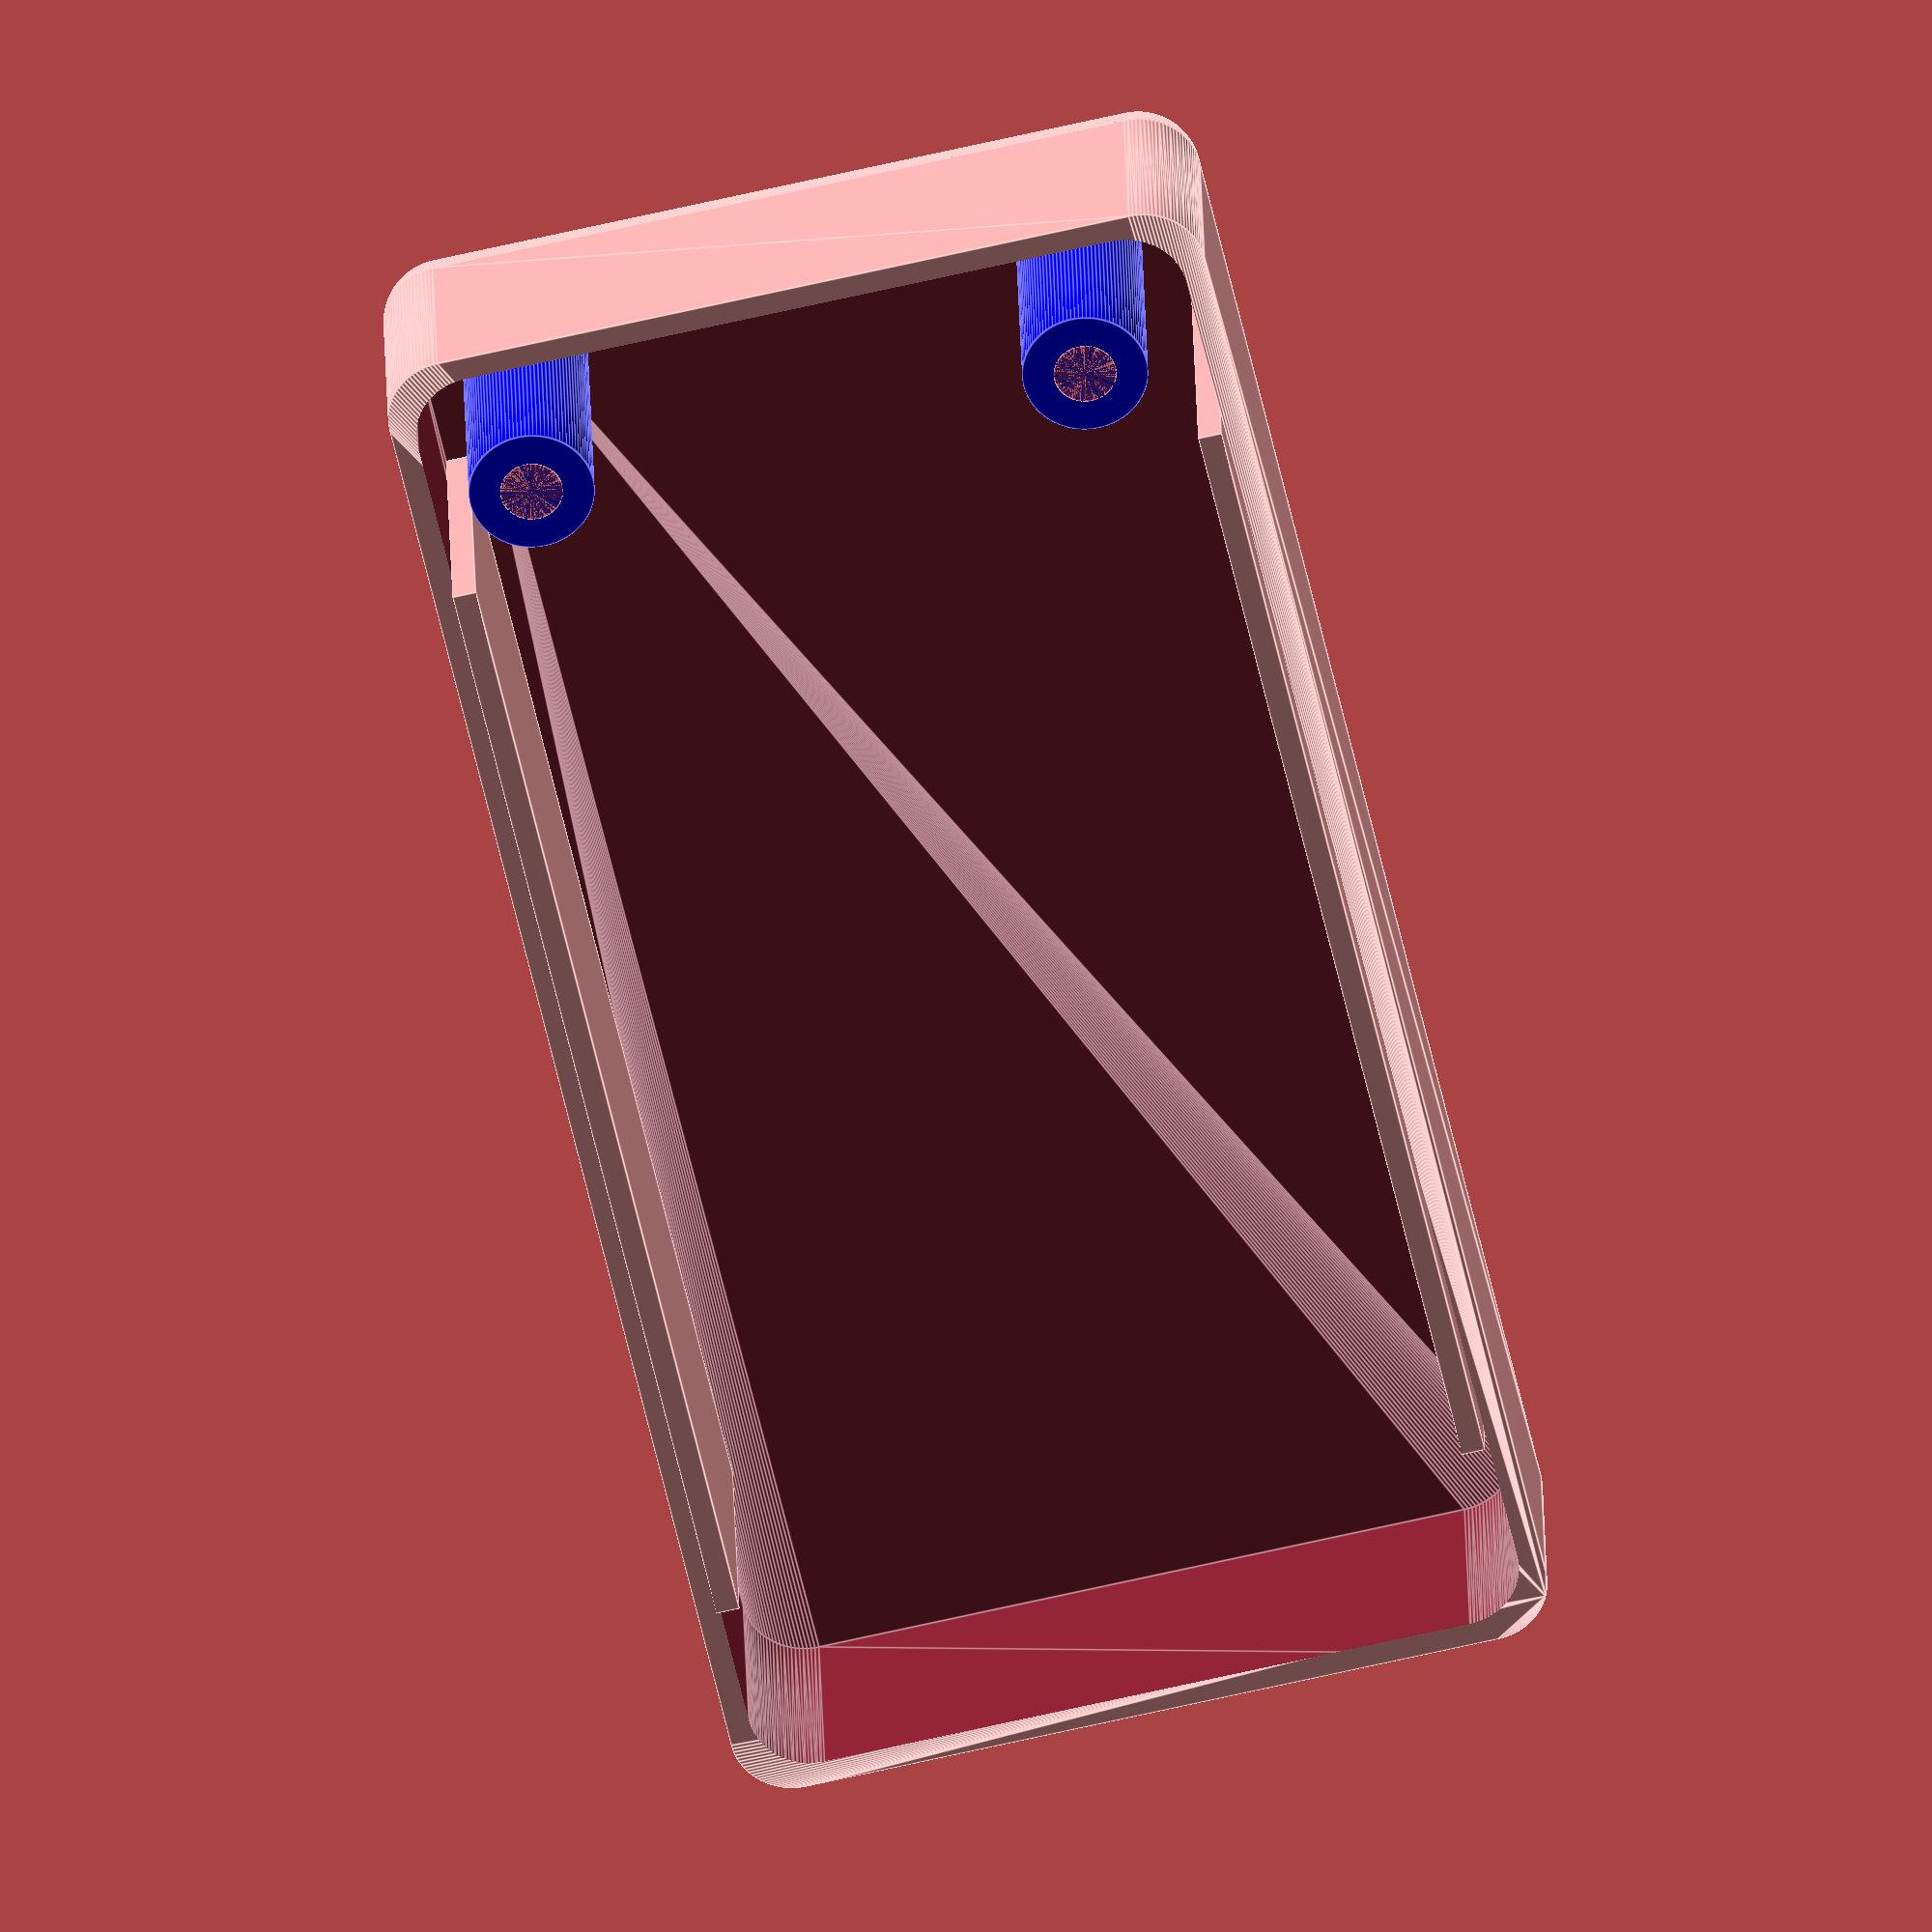
<openscad>
$fn=100;  

// Size of the outer (bezel/padding/blah) that surounds the PCB
// NB: This is both length and width padding.
//bezelSize = 3;
pcbPaddingYAxis = 3;
pcbPaddingXAxis = 1; // 1mm from the wall.

// Thickness of the wall.
wallThickness = 1.5;

useRoundedTopAndBottom = true;

////////////////////////////////////////////////////////////////////////
// Uniqie for each PCB.
////////////////////////////////////////////////////////////////////////
// PCB size we are trying to fit.
/*
// -----------------------
// Wide Photon Prototype.
// -----------------------
pcbHeight = 40;
pcbWidth = 100;
// How thick (deep) the PCB is (typically 1.6mm)
pcbThickness = 1.6;

// Support positions on the PCBs, relatec to the PCB corner.
// does not include bezel/wall thinckness offsets
pcbSupportPositions = []; // [[4,36,0],[96,4,0]];
pcbSupportHeight = 8;

pcbSupportPinPositions = [[4,4,0],[96,36,0],[4,36,0],[96,4,0]];
pcbSupportHeight = 8;

// How much above the USB A connector inlet to add the the base case height.
// Typical is 0mm.
additionalBaseDepth = 0;

// Y start position and how far along
// Compute the X start and end based on case size
// Compute the Z start position base and size based on
// the support heights, base height, top height and cutout height required.
endCutoutYStartPosition = 10;
endCutoutHeight = 20;
// Overall Z height - shared between base and top
endCutoutZHeight = 8; 
includeEndCutout = false;

textPosition = [30,21,-3];
textText = "Photon";

*/

/*
// -----------------------
// Quat N-Channel FETS 
// -----------------------
pcbHeight = 40;
pcbWidth = 100;
// How thick (deep) the PCB is (typically 1.6mm)
pcbThickness = 1.6;

// Support positions on the PCBs, relatec to the PCB corner.
// does not include bezel/wall thinckness offsets
pcbSupportPositions = []; // [[4,36,0],[96,4,0]];
//pcbSupportHeight = 8;

pcbSupportPinPositions = [[14.5,20,0],[95,4,0],[95,36,0]];
// support height from z=0, not the inside of the case.
pcbSupportHeight = 4;

// How much above the USB A connector inlet to add the the base case height.
// Typical is 0mm.
additionalBaseDepth = 0;

// This configuration directly expose the full width
// of the 5 way connector.
// 10-30 on Y scale.

// Y start position and how far along
// Compute the X start and end based on case size
// Compute the Z start position base and size based on
// the support heights, base height, top height and cutout height required.
endCutoutYStartPosition = 10;
endCutoutHeight = 20;
// Overall Z height - shared between base and top
endCutoutZHeight = 8; 
includeEndCutout = true;

textPosition = [30,21,-3];
textText = "N FET";
*/

// -----------------------
// Electron Prototype
// -----------------------
pcbHeight = 44;
pcbWidth = 100;
// How thick (deep) the PCB is (typically 1.6mm)
pcbThickness = 1.6;

// Support positions on the PCBs, relatec to the PCB corner.
// does not include bezel/wall thinckness offsets
pcbSupportPositions = [[96,4,0],[96,40,0]];
//pcbSupportHeight = 8;

pcbSupportPinPositions = [[14.5,22,0]];
// support height from z=0, not the inside of the case.
pcbSupportHeight = 3;

// How much above the USB A connector inlet to add the the base case height.
// Typical is 0mm.
additionalBaseDepth = 0;

// This configuration directly expose the full width
// of the 5 way connector.
// 10-30 on Y scale.

// Y start position and how far along
// Compute the X start and end based on case size
// Compute the Z start position base and size based on
// the support heights, base height, top height and cutout height required.
endCutoutYStartPosition = 8;
endCutoutHeight = 28;
// Overall Z height - shared between base and top
endCutoutZHeight = 6; 
includeEndCutout = false;
textPosition = [30,21,-3];
textText = "Electron";


////////////////////////////////////////////////////////////////////////

////////////////////////////////////////////////////////////////////////
// Variables for user configuration of the build.
////////////////////////////////////////////////////////////////////////

// How big to make the holes for the screws in the PCB supports.
// 
screwHoldSize = 4.0;  // 4mm for threaded inserts for machine screws
//screwHoldSize = 2.0;  // 2mm for self tappers
//
// If the USB A Plug is fitted to the board, cutout
// space for it to go through the case.
includeUsbPlugCutout = true;
//
// If the PCB has a second connector (e.g. relay)
// if this should be cutout.
includeConnectorCutout = true; // 3pin/5pin/Thermocouple end connectors etc.
//
// If a hole should be cutout for the Photons USB micro B socket to 
// allow power connection.
includePhotonUsbSocketCutout = false;
////////////////////////////////////////////////////////////////////////

usbConnectorHeight = 5;

// How think the bottom wall of the base is.
baseInnerThickness = 1.5;

// Overall size
// Y Size
height = pcbHeight + (2*pcbPaddingYAxis) + (2*wallThickness);
echo("Height (Y)" , height);

// X axis size.
width = pcbWidth + (2*pcbPaddingXAxis) + (2*wallThickness);
echo("Width (X)" , width);

// How deep the base box is.
// This excludes the very bottom wall.
baseDepth = (pcbSupportHeight + usbConnectorHeight) + additionalBaseDepth;
//baseDepth = 8;
echo("baseDepth (Z)" , baseDepth);

// This will vary based on the ThingyStick
coverDepth = 17; // Socketed Photon (min 15mm with photon in socket).
//coverDepth = 6;  // Photon directly on the PCB.
echo("coverDepth (Z)" , coverDepth);

// Build options.
showBase = false;
showCover = true;

curveRadius = 4; // was 4

// -----------------------------------------
// -----------------------------------------
module GenericBase(xDistance, yDistance, zHeight, zAdjust) {
	    
    // NB: base drops below 0 line by the curve radius so we need to compensate for that
	translate([curveRadius,curveRadius, zAdjust]) {
		minkowski()
		{
			// 3D Minkowski sum all dimensions will be the sum of the two object's dimensions
			cube([xDistance-(curveRadius*2), yDistance-(curveRadius*2), (zHeight /2)]);
			cylinder(r=curveRadius,h= (zHeight/2) + curveRadius);
		}
	}
}

module RoundedBase(xDistance, yDistance, zHeight) {
    
    // Lower part with all rounded edges.
    // Case will sit below 0 line by curveRadius mm
    
    translate([curveRadius,curveRadius,0]) {
        difference() {        
            union() {    
                minkowski()
                {
                    // 3D Minkowski sum all dimensions will be the sum of the two object's dimensions
                    cube([xDistance-(curveRadius*2), yDistance-(curveRadius*2), curveRadius]);
                    //cylinder(r=radius,h=zHeight/2);
                    sphere(r=curveRadius);
                }
            }
            union() {
                 //sphere(r=curveRadius);

                // Cut off above the bottom (or top) 2/3s of the rounded cube to leave only the 
                // curved part and very edge.
                // This really only matters where the height < (3 x curveRadius)
                translate([-curveRadius,-curveRadius,  0]) {
                    cube([xDistance + 0.01, yDistance +0.01, curveRadius*2]);
                }
            } 
        }
	} 

    echo("zHeight",zHeight);    
wallHeight = (zHeight - curveRadius)/2;
    echo("wallHeight",wallHeight);    
    
    // Upper part with rounded coners and flat top/bottom.
	translate([curveRadius,curveRadius,0]) {
		minkowski()
		{
			// 3D Minkowski sum all dimensions will be the sum of the two object's dimensions
			cube([xDistance-(curveRadius*2), yDistance-(curveRadius*2), wallHeight]);
			cylinder(r=curveRadius, h= wallHeight);
		}
	}
}


module RoundedTop(xDistance, yDistance, zHeight) {
    
    union() {       
        // Lower part with all rounded edges.
        translate([curveRadius,curveRadius,zHeight-curveRadius]) {
            difference() {
                union() {
                    minkowski()
                    {
                        // 3D Minkowski sum all dimensions will be the sum of the two object's dimensions
                        cube([xDistance-(curveRadius*2), yDistance-(curveRadius*2), curveRadius]);
                        // This does every edge of the cube.
                        sphere(r=curveRadius);
                    }
                }
                
                union() {
                    // Cut off above the bottom (or top) 2/3s of the rounded cube to leave only the 
                    // curved part and very edge.
                    // This really only matters where the height < (3 x curveRadius)
                    translate([-curveRadius,-curveRadius, - (curveRadius)]) {
                        cube([xDistance + 0.01, yDistance +0.01, curveRadius*2]);
                    }
                } 
            }
        }  
        
//wallHeight+baseInnerThickness +  == very top.
    echo("cover zHeight",zHeight);    
wallHeight = (coverDepth - curveRadius);
    echo("cover wallHeight",wallHeight);   
        
        
        
        // coverDepth

        // Upper part with rounded coners and flat top/bottom.
        translate([curveRadius,curveRadius, curveRadius]) {
           // #cube([xDistance-(curveRadius*2), yDistance-(curveRadius*2), wallHeight + curveRadius]);
            minkowski()
            {
                // 3D Minkowski sum all dimensions will be the sum of the two object's dimensions
                cube([xDistance-(curveRadius*2), yDistance-(curveRadius*2), wallHeight/2]);
                cylinder(r=curveRadius,h= wallHeight/2);
            }
        }
    }
}

// -----------------------------------------
// Main body for base case.
// -----------------------------------------
module OuterWall() {

innerCutoutOffset = wallThickness;
    
echo("baseDepth",baseDepth);
    
	difference() {
		union() {
            if (useRoundedTopAndBottom) {
                // rounded base doesn't print well on Ultimaker.
                RoundedBase(width, height, baseDepth);
            } else {
                GenericBase(width, height, baseDepth);
            }
		}
		union() {
			// Cut out the bulk of the inside of the box.
			// Outerwall padding = 5
			// Move in 5, down 5 and up 2 to provide an 
			// outline of 5x5 with 2 base.
            // Make it much bigger in Z axis to ensure clearing
			translate([innerCutoutOffset, innerCutoutOffset, baseInnerThickness]) {
				GenericBase(width - (innerCutoutOffset * 2), 
									height - (innerCutoutOffset *2), 
									(baseDepth - baseInnerThickness) +10,
                                    -curveRadius);
			}
		}
	}
}

module pcbSupport(position, height) {
        
    // Offset the position for it's PCB position
    translate(position) {
        difference() {
            union() {            
                cylinder(d=6, h=height, $fn=50);
            }
            union() {
                translate(0,0,baseInnerThickness) {
                    cylinder(d=screwHoldSize, h=height, $fn=50);
                }
            }
        }
    }
}

// Hole for screw to go through from the base to the top.
module pcbSupportScrewHole(position, height) {
       
    // Offset the position for it's PCB position
    /*
    translate(position) {
        cylinder(d=6, h=height);
        cylinder(d=2.9, h=height + (pcbThickness*2));    
    }
    */
    
    color("blue") {
        // Lift off the Z axis floor a little to stop the 
        // edges sticking out where the mount is on a curved conrer.
        translate(position) {
            difference() {
                
                cylinder(d=8, h= (height));
                cylinder(d=3.6, h= (height) + (pcbThickness*2) + baseInnerThickness);    
            }
        }
    }
}

module pcbSupportPin(position, height) {
       
    // Offset the position for it's PCB position
    translate(position) {
        cylinder(d=6, h=height);
        cylinder(d=2.9, h=height + (pcbThickness*2));    
    }
}

module countersink(position) {
       
    // Offset the position for it's PCB position
    translate(position) {
        translate([0,0,- (baseInnerThickness )]) {
            // the actual countersink
            cylinder(d1=7, d2=3.6, h=baseInnerThickness+0.1);    
            // Make a hole through the base wall.
            cylinder(d=3.6, h=baseInnerThickness+0.1);    
        }
    }
}

module addCountersinks() {
    zOffset = -2.5; // -2 to get them on the very floor
    echo("baseInnerThickness",baseInnerThickness);
    
    // Offset the position for the case parameters.
    translate([wallThickness + pcbPaddingXAxis, wallThickness + pcbPaddingYAxis, zOffset]) {
                
        // Add PCB supports with pins to help alignment (and save on screws).
        for(pcbSupportPinPosition = pcbSupportPositions) {
            countersink(pcbSupportPinPosition, pcbSupportHeight+ 2.5);
        }
    }
}

module addSupports() {
    
    // Offset to be ON the top of the base floor
    // otherwise Cura doesn't provide a strong support
    zOffset = -curveRadius + baseInnerThickness;
    echo("baseInnerThickness",baseInnerThickness);
    
    // Offset the position for the case parameters.
    translate([wallThickness + pcbPaddingXAxis, wallThickness + pcbPaddingYAxis, zOffset]) {
        
        // Add PCB supports with holes for screws
        for(pcbSupportPosition = pcbSupportPositions) {
            pcbSupportScrewHole(pcbSupportPosition, pcbSupportHeight);
        }
        
        // Add PCB supports with pins to help alignment (and save on screws).
        for(pcbSupportPinPosition = pcbSupportPinPositions) {
            pcbSupportPin(pcbSupportPinPosition, pcbSupportHeight);
        }
    }
}

module usbPlugCutout() {
    
// TODO: Verify this.
usbPlugWidth = 13;
    
zOffset = -curveRadius + baseInnerThickness;
    
    // Offset for PCB origin
    translate([wallThickness + pcbPaddingXAxis, wallThickness + pcbPaddingYAxis, zOffset]) {
        // Offset Y for middle of the PCB minus 1/2 of the size of the 
        // USB plug. Assumes plug allignes with the bottom of the PCB.
        translate([-10 - (wallThickness + pcbPaddingXAxis),(pcbHeight/2) - (usbPlugWidth/2) ,pcbSupportHeight]) {
            cube([10 + wallThickness + pcbPaddingXAxis,usbPlugWidth,5+0.1]);
        }
    }
}

module baseEndCutout() {
   
    zStart = pcbSupportHeight + pcbThickness;
    echo(zStart);
    
    // Move to the end of the case just before the wall starts.
    // cut out the thinkness of the wall + a little extra
    translate([width - (wallThickness + 0.1), endCutoutYStartPosition + pcbPaddingYAxis + wallThickness, zStart]) {
        // Z height shouldn't matter with the base as it should always
        // go above the top of it (otherwise we need supports/bridging)
        #cube([wallThickness + 0.2, endCutoutHeight, endCutoutZHeight]);
    }
}

// Add some text to the base.
module addText() {
    translate(textPosition) {
        linear_extrude(height = 1) {
            text(textText);
        }
    }
}

module marker() {
    translate([wallThickness + pcbPaddingXAxis, wallThickness + pcbPaddingYAxis, 0]) {
        translate([wallThickness + pcbPaddingXAxis + 100 ,wallThickness + pcbPaddingYAxis+40,0]) {
            cylinder(d=1,h=20);
        }
    }
}

// -----------------------------------------
// -----------------------------------------
module Base() {
	
	innerWallOffset = 4;

	difference() {
		union() 
		{
			// Outer base wall
			OuterWall();
            addSupports();
            addText();
            //marker();
		}		
		union() 
		{
			//PcbCutout(); 
            if (includeUsbPlugCutout) {
                usbPlugCutout();
            }
            if (includeEndCutout) {
                baseEndCutout();
            }
            
            addCountersinks();
		}
	}
}

// =========================================================================================
// COVER
// =========================================================================================

// Main body for cover.
module CoverOuterWall() {

innerCutoutOffset = wallThickness;
    
	difference() {
		union() {
			RoundedTop(width, height, coverDepth);
		}
		union() {
			// Cut out the bulk of the inside of the box.
			// Outerwall padding = 5
			// Move in 5, down 5 and up 2 to provide an 
			// outline of 5x5 with 2 base.
			translate([innerCutoutOffset, innerCutoutOffset,]) {
				GenericBase(width - (innerCutoutOffset * 2), 
									height - (innerCutoutOffset *2), 
									(coverDepth - baseInnerThickness),
                                    0);
			}
		}
	}
}

module pcbSupportPeg(position,height) {
           
    // Offset the position for it's PCB position
    translate(position) {
        difference() {
            union() {
                cylinder(d=8, h=height);
            }
            union() {
                // 3mm + a little tolerance
                #cylinder(d1=3.5, d2=3.2, h=(height - 2), $fn=50);    
            }
        }
        
    }
}

module pcbScrewMountPen(position,height) {
           
    // Offset the position for it's PCB position
    color("blue") {
        translate(position) {
            difference() {
                union() {
                    cylinder(d=8, h=height);
                }
                union() {
                    // 3mm + a little tolerance
                    #cylinder(d=screwHoldSize, h=(height - 2));    
                }
            }
        }
    }
}

// Used in the cover to for the screws from the base to connect into.
module addPcbSupportPegs() {
    
zOffset =  baseDepth - pcbSupportHeight - pcbThickness; 
    
    // Offset the position for the case parameters.
    // Needs to come down into the base by xxx - pcbThickness.
    translate([wallThickness + pcbPaddingXAxis, wallThickness + pcbPaddingYAxis, -zOffset]) {
        
        // Only the center pin under the photon uses pins now
        // ald theirs no point in having the top peg for it
        // as this will hit the photon or electron.
        // Add PCB supports with pins to help alignment (and save on screws).
        for(pcbSupportPinPosition = pcbSupportPinPositions) {
            // Peg needs to go the full length of the case
            // -0.5 hack to stop Cura printing detailed bits first instead of flat
            //pcbSupportPeg(pcbSupportPinPosition, coverDepth + zOffset - 0.5);
        }
        
        // Add screw nut mounts (where base has a screw hole protruding through
        // Add PCB supports with pins to help alignment (and save on screws).
        for(pcbSupportPinPosition = pcbSupportPositions) {
            // Peg needs to go the full length of the case
            // -0.5 hack to stop Cura printing detailed bits first instead of flat
            pcbScrewMountPen(pcbSupportPinPosition, coverDepth + zOffset - 0.5);
        }
    }
}

// Add some runners to the inside of the walls 
// to (friction) latch the case together.
module addLatchingRunners() {

// This is where the wall begins (open side).
zZero = -curveRadius; //(coverDepth - curveRadius);
    
// How far in from the x axis edge.
runnerEdgeOffset = 15;
// Y Axis depth.    
runnerDepth = 1.5; 
    
// How far into the base.
// runner Overlap into the base .
runnerOverlap = 3;
   
    // Set the z position so the runners start at the "inner floor" of the cover.
    translate([0,0,- (zZero + runnerOverlap)]) {
    
        // Near side
        translate([runnerEdgeOffset, wallThickness, 0]) {
            // -0.5 hack to stop Cura printing detailed bits first instead of flat
            //cube([width - (runnerEdgeOffset * 2),runnerDepth,coverDepth + zOffset-0.5]);
            
            // runner height = coverDepth - baseInnerThickness -> gives the wall height from inside.
            // Add on the extra required to sit inside the base...
            cube([width - (runnerEdgeOffset * 2),runnerDepth,coverDepth - baseInnerThickness + runnerOverlap]);
        }
            
        // Far side.
        translate([runnerEdgeOffset, height - wallThickness- runnerDepth, 0]) {
            cube([width - (runnerEdgeOffset * 2),runnerDepth,coverDepth - baseInnerThickness + runnerOverlap]);
        }
    }
}

module coverEndCutout() {
    // todo...
    
    // Compute how much of the end cutout was cut into the base.
    zStart = pcbSupportHeight + pcbThickness;
    zHeightInBase = baseDepth - zStart;
    // What ever wasn't cut into the base needs to go into the cover.
    zHeightInCover = endCutoutZHeight - zHeightInBase;
    echo(zHeight);
    
    // coverDepth
    
    // Move to the end of the case just before the wall starts.
    // cut out the thinkness of the wall + a little extra
    translate([width - (wallThickness + 0.1), endCutoutYStartPosition + pcbPaddingYAxis + wallThickness, 0]) {
        // Z height shouldn't matter with the base as it should always
        // go above the top of it (otherwise we need supports/bridging)
        #cube([wallThickness + 0.2, endCutoutHeight, zHeightInCover]);
    }
}

// -----------------------------------------
// -----------------------------------------
module Cover() {
   
    difference() {
		union() {
			CoverOuterWall();
            // Add snaps to align top and hold it into place.
            addPcbSupportPegs();
            addLatchingRunners();
		}
		union() {
            //
            if (includePhotonUsbSocketCutout) {
                // TODO: Cutout USB Micro B hole for lead to connect to Photon
            }
            
            if (includeEndCutout) {
                coverEndCutout();
            }
		}
	}
}

if (showBase) {
    Base();
}

if (showCover) {
    // Offset the cover
    //translate([0,0,100]) {
    translate([0,0,baseDepth+4]) {
        Cover();
    }
}
</openscad>
<views>
elev=332.1 azim=282.9 roll=178.7 proj=o view=edges
</views>
